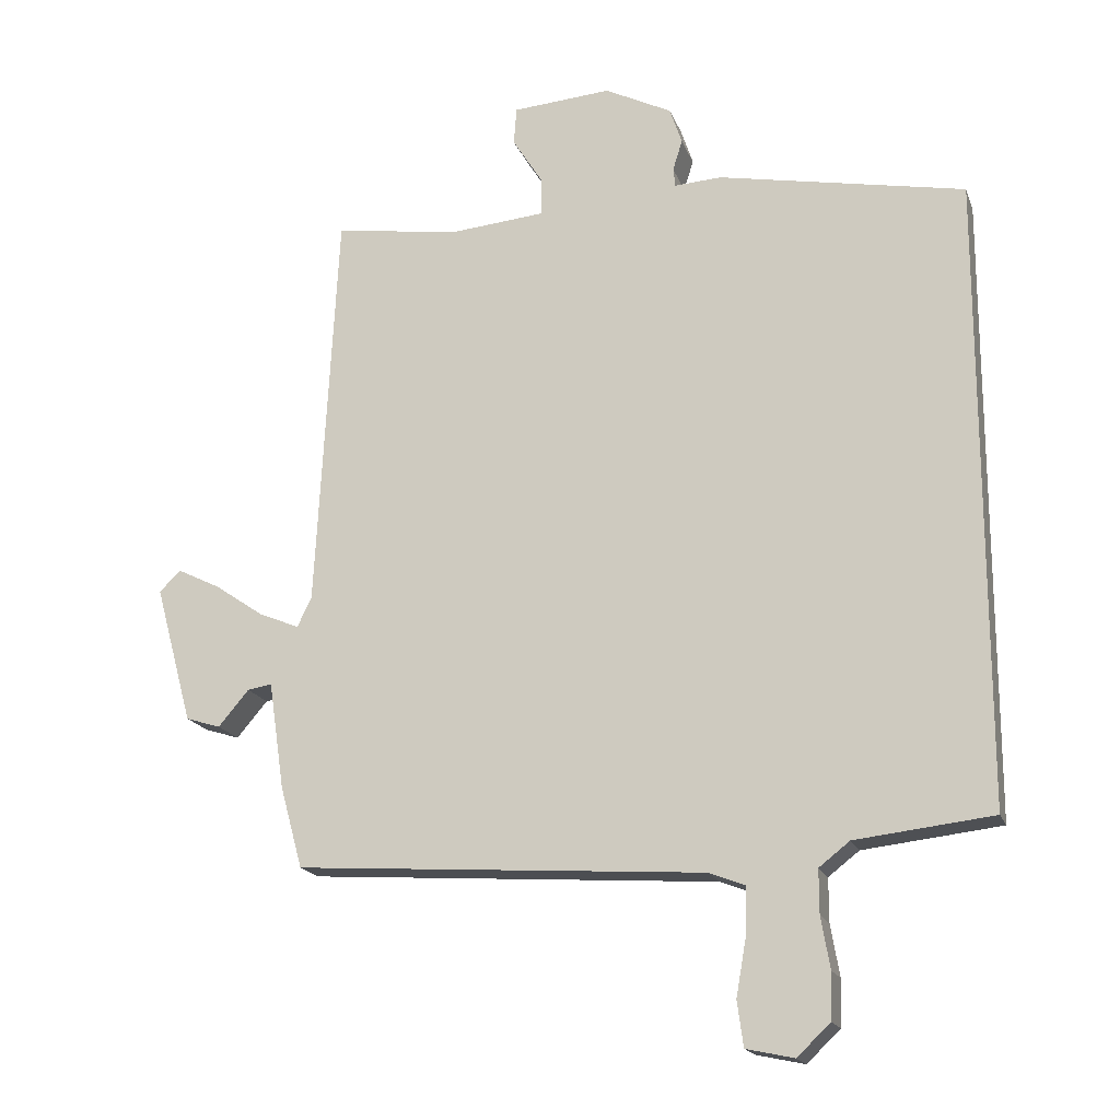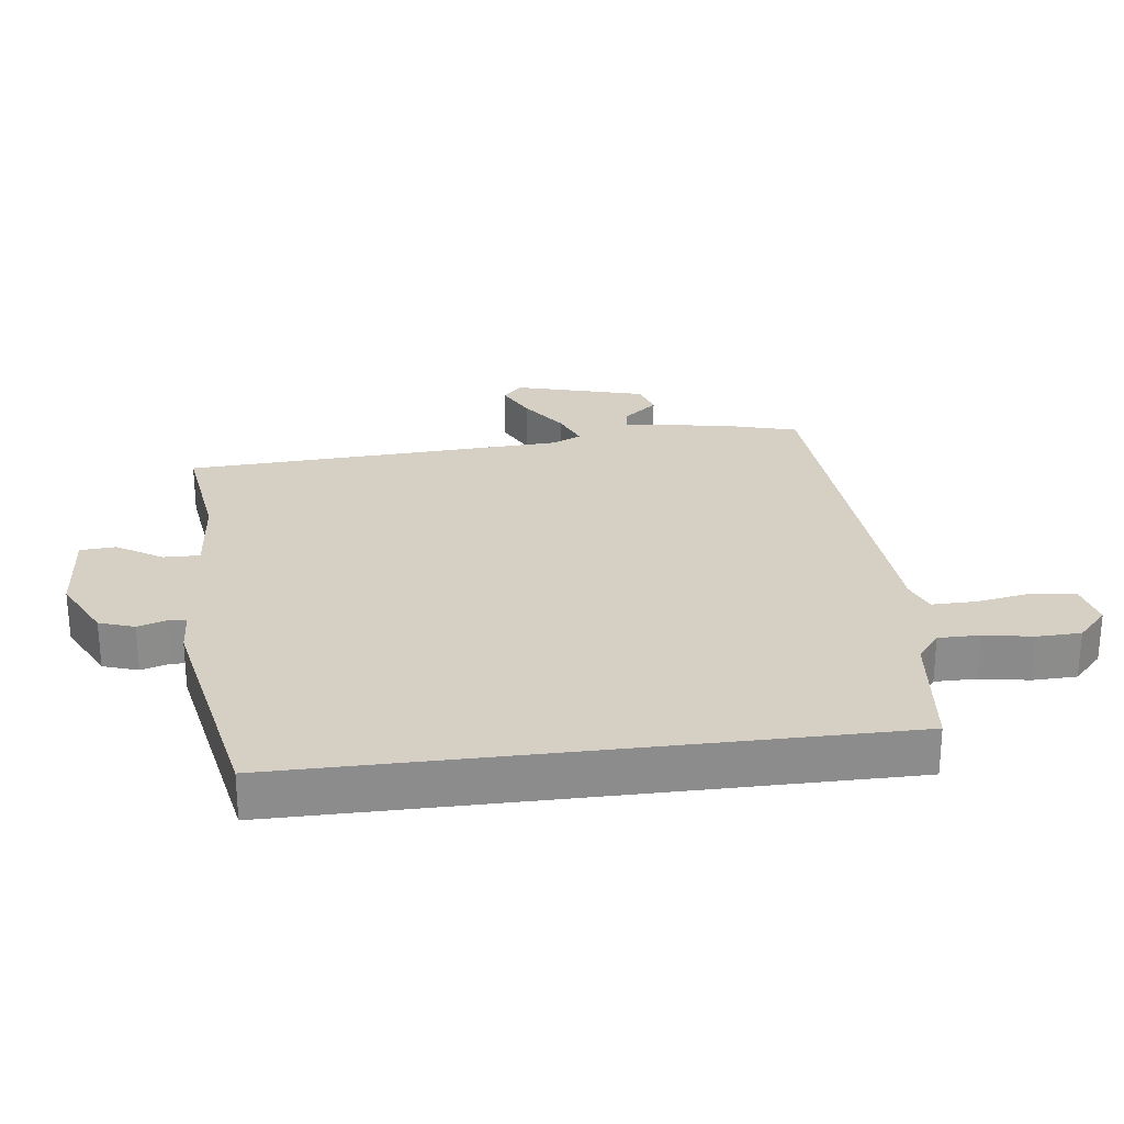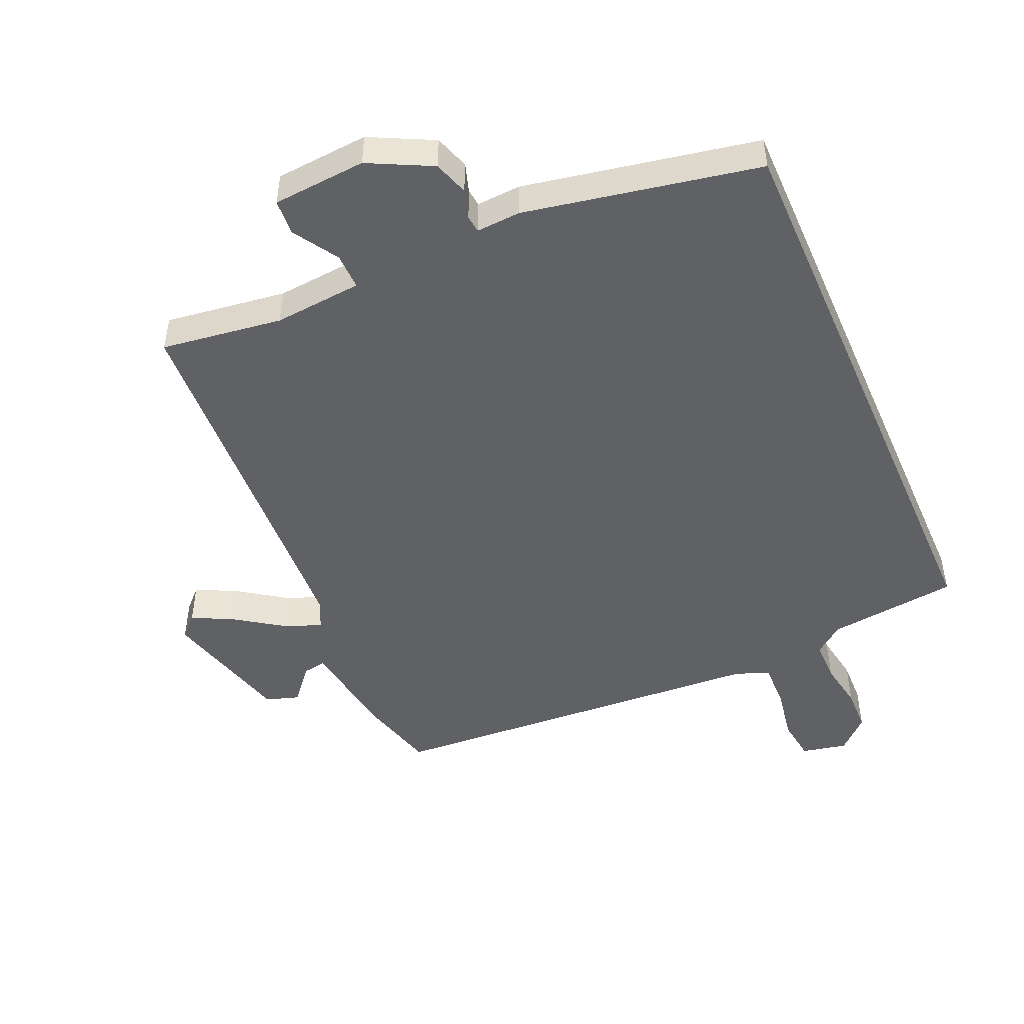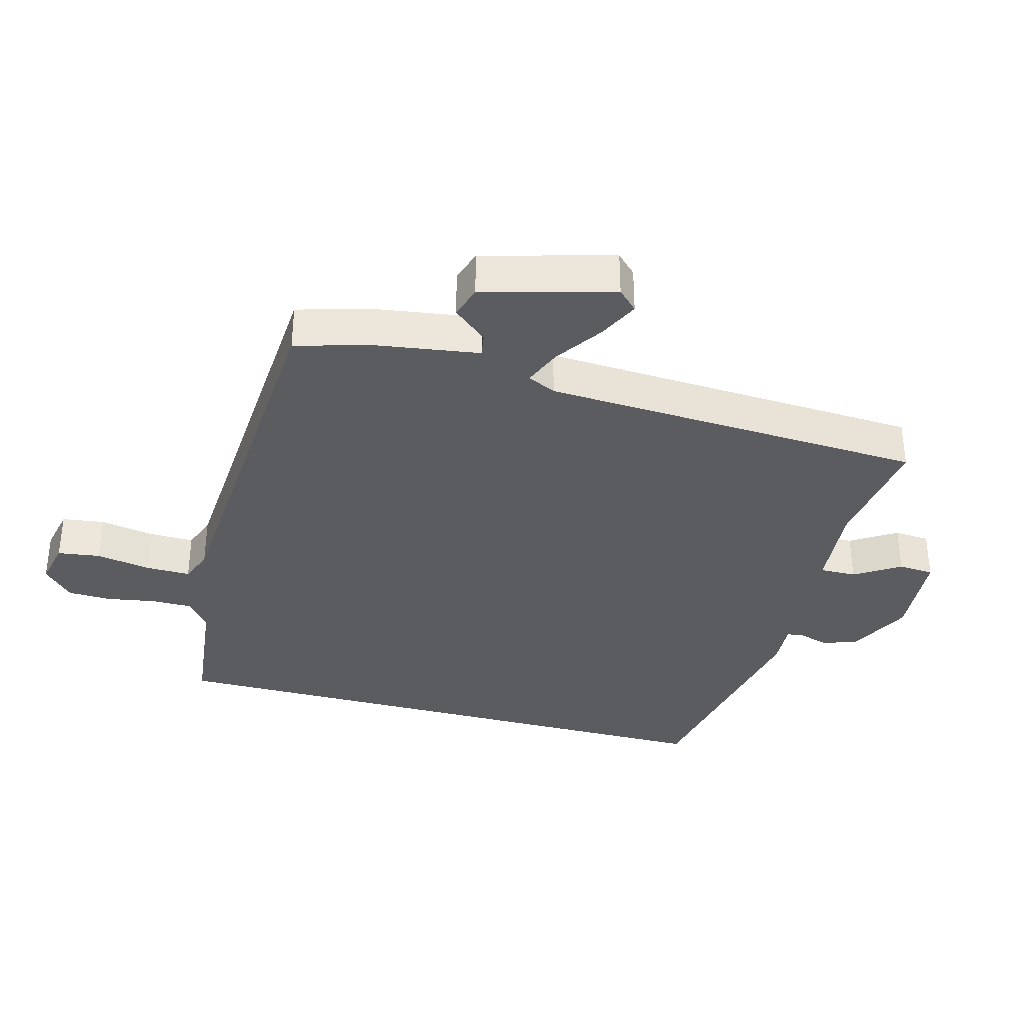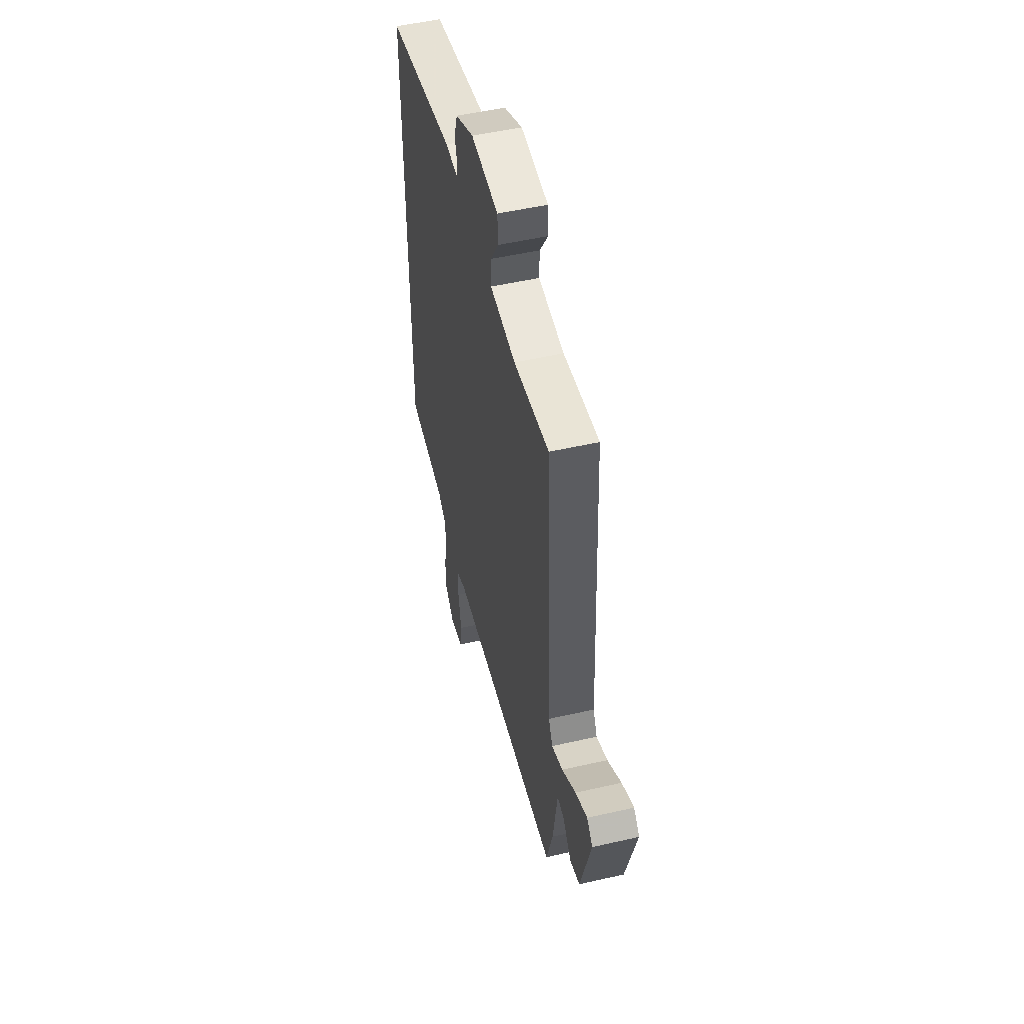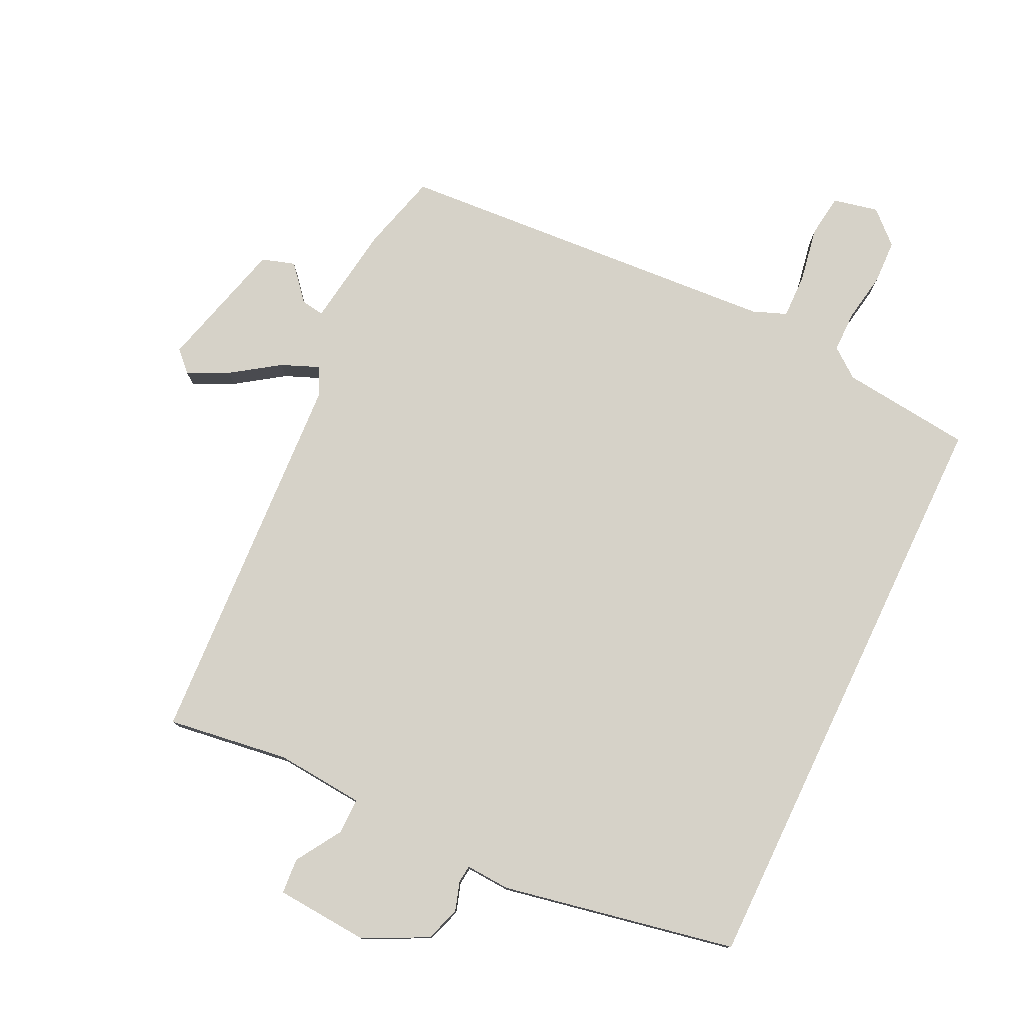
<metadata>
{"format":"obj","ext":"obj","renderer":"f3d","projection":"perspective","resolution":1024,"background":"white","views":[{"elev":-17.9,"azim":16.5,"up":"+Z"},{"elev":26.2,"azim":82.9,"up":"+Y"},{"elev":-48.3,"azim":23.7,"up":"+Y"},{"elev":-35.1,"azim":-105.0,"up":"+Y"},{"elev":51.5,"azim":-103.9,"up":"+Z"},{"elev":78.0,"azim":25.5,"up":"+Y"}]}
</metadata>
<code>
v 0.5 0.07 -0.484
v 0.298 0.07 -0.507
v 0.253 0.07 -0.542
v 0.253 0.07 -0.606
v 0.266 0.07 -0.681
v 0.264 0.07 -0.749
v 0.215 0.07 -0.795
v 0.145 0.07 -0.78
v 0.136 0.07 -0.714
v 0.151 0.07 -0.629
v 0.152 0.07 -0.56
v 0.1 0.07 -0.54
v -0.5 0.07 -0.5
v -0.533 0.07 -0.38
v -0.556 0.07 -0.223
v -0.592 0.07 -0.229
v -0.637 0.07 -0.282
v -0.688 0.07 -0.266
v -0.743 0.07 -0.064
v -0.712 0.07 -0.033
v -0.649 0.07 -0.064
v -0.576 0.07 -0.114
v -0.517 0.07 -0.138
v -0.496 0.07 -0.094
v -0.465 0.07 0.498
v -0.277 0.07 0.472
v -0.14 0.07 0.484
v -0.141 0.07 0.54
v -0.185 0.07 0.61
v -0.181 0.07 0.665
v -0.036 0.07 0.676
v 0.062 0.07 0.627
v 0.08 0.07 0.573
v 0.066 0.07 0.528
v 0.069 0.07 0.501
v 0.138 0.07 0.505
v 0.5 0.07 0.435
v 0.5 0 -0.484
v 0.298 0 -0.507
v 0.253 0 -0.542
v 0.253 0 -0.606
v 0.266 0 -0.681
v 0.264 0 -0.749
v 0.215 0 -0.795
v 0.145 0 -0.78
v 0.136 0 -0.714
v 0.151 0 -0.629
v 0.152 0 -0.56
v 0.1 0 -0.54
v -0.5 0 -0.5
v -0.533 0 -0.38
v -0.556 0 -0.223
v -0.592 0 -0.229
v -0.637 0 -0.282
v -0.688 0 -0.266
v -0.743 0 -0.064
v -0.712 0 -0.033
v -0.649 0 -0.064
v -0.576 0 -0.114
v -0.517 0 -0.138
v -0.496 0 -0.094
v -0.465 0 0.498
v -0.277 0 0.472
v -0.14 0 0.484
v -0.141 0 0.54
v -0.185 0 0.61
v -0.181 0 0.665
v -0.036 0 0.676
v 0.062 0 0.627
v 0.08 0 0.573
v 0.066 0 0.528
v 0.069 0 0.501
v 0.138 0 0.505
v 0.5 0 0.435
f 35 36 37 1
f 31 32 33 34
f 31 34 35
f 28 29 30 31
f 27 28 31 35
f 26 27 35 1
f 24 25 26 1
f 19 20 21 22
f 19 22 23
f 16 17 18 19
f 15 16 19 23
f 12 13 14 15
f 11 12 15 23
f 7 8 9 10
f 7 10 11
f 4 5 6 7
f 3 4 7 11
f 2 3 11 23
f 1 2 23 24
f 38 74 73 72
f 71 70 69 68
f 72 71 68
f 68 67 66 65
f 72 68 65 64
f 38 72 64 63
f 38 63 62 61
f 59 58 57 56
f 60 59 56
f 56 55 54 53
f 60 56 53 52
f 52 51 50 49
f 60 52 49 48
f 47 46 45 44
f 48 47 44
f 44 43 42 41
f 48 44 41 40
f 60 48 40 39
f 61 60 39 38
f 1 38 39 2
f 2 39 40 3
f 3 40 41 4
f 4 41 42 5
f 5 42 43 6
f 6 43 44 7
f 7 44 45 8
f 8 45 46 9
f 9 46 47 10
f 10 47 48 11
f 11 48 49 12
f 12 49 50 13
f 13 50 51 14
f 14 51 52 15
f 15 52 53 16
f 16 53 54 17
f 17 54 55 18
f 18 55 56 19
f 19 56 57 20
f 20 57 58 21
f 21 58 59 22
f 22 59 60 23
f 23 60 61 24
f 24 61 62 25
f 25 62 63 26
f 26 63 64 27
f 27 64 65 28
f 28 65 66 29
f 29 66 67 30
f 30 67 68 31
f 31 68 69 32
f 32 69 70 33
f 33 70 71 34
f 34 71 72 35
f 35 72 73 36
f 36 73 74 37
f 37 74 38 1

</code>
